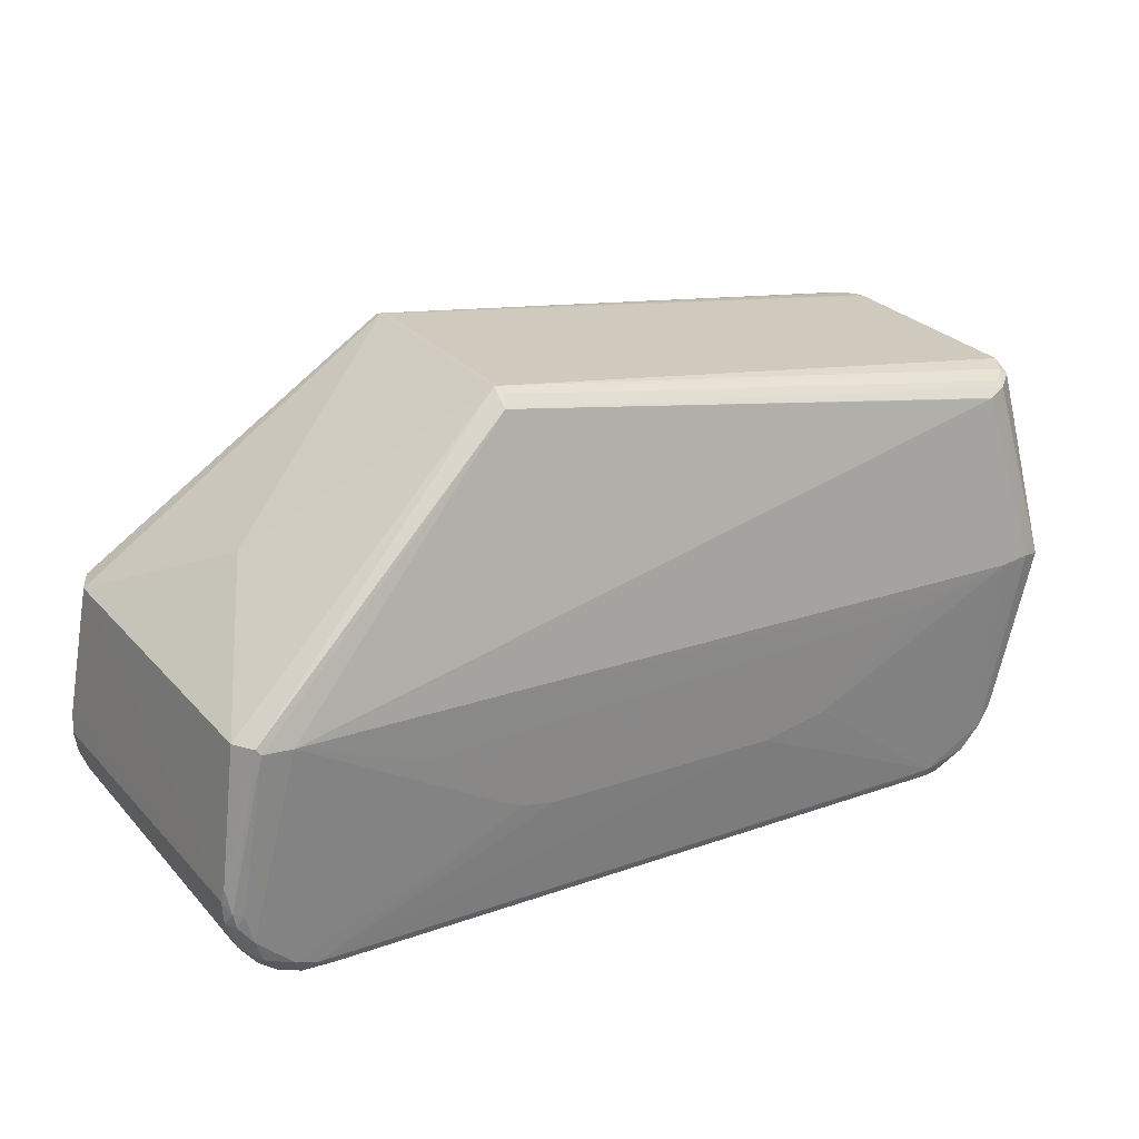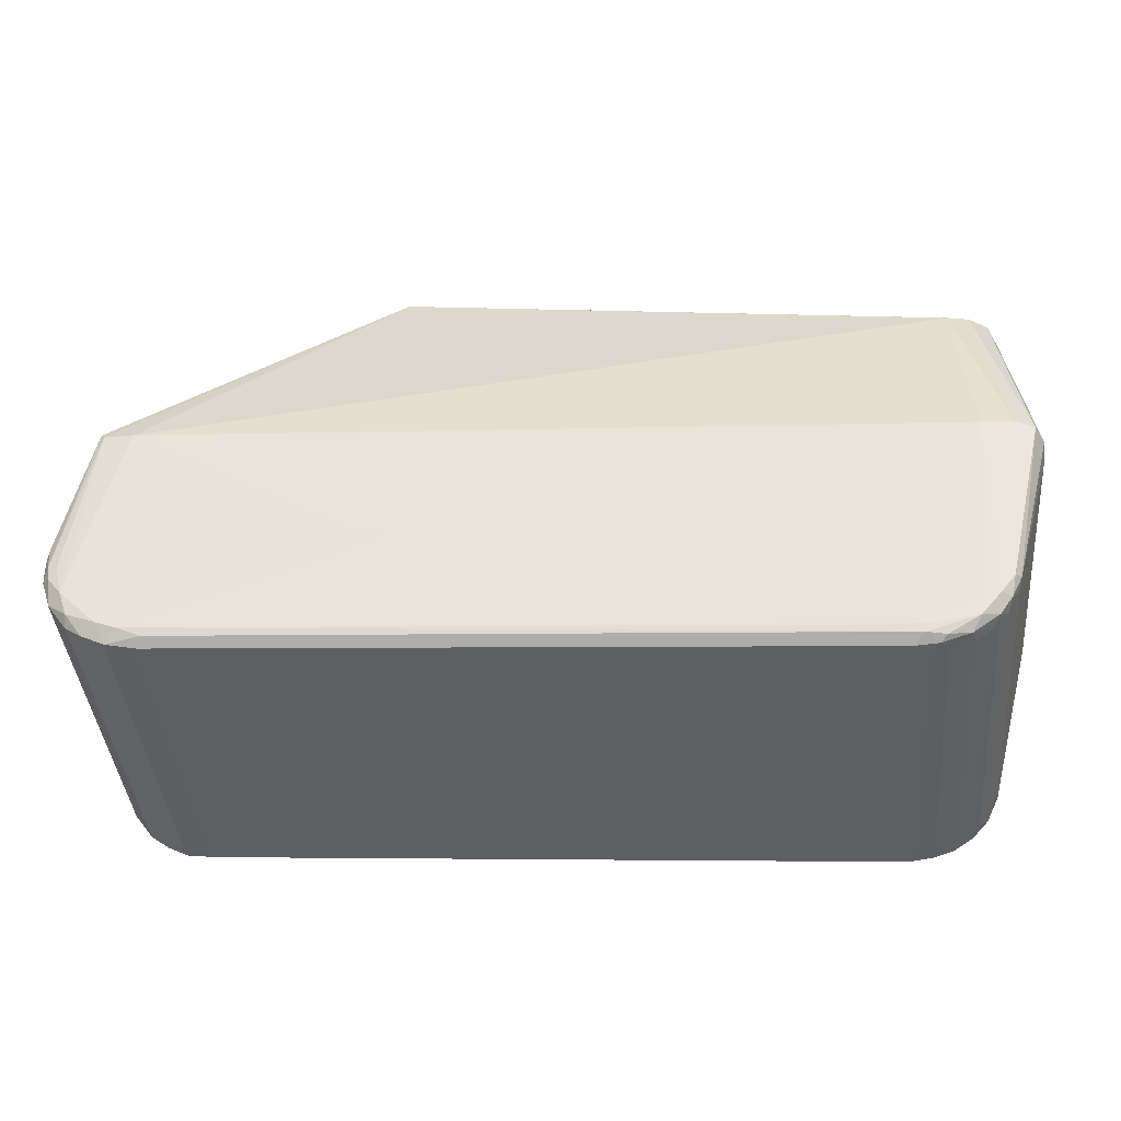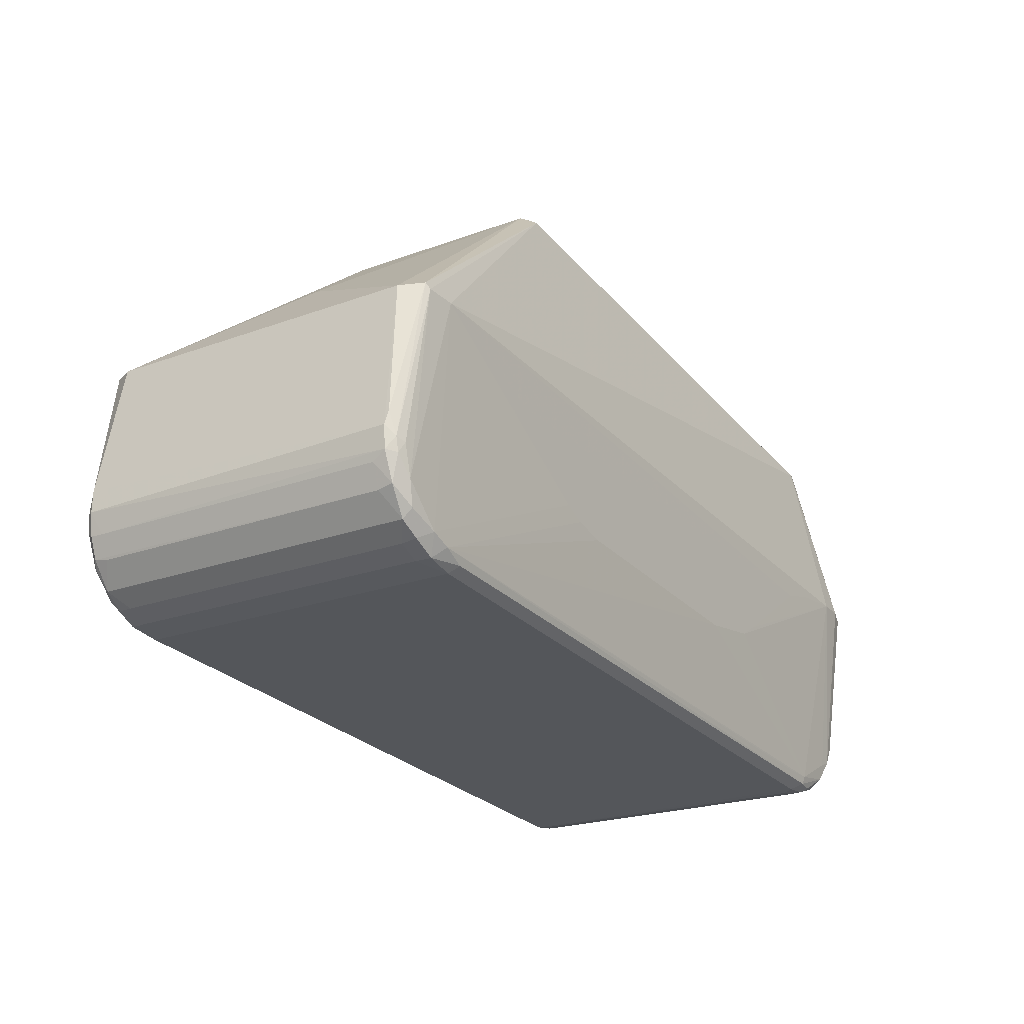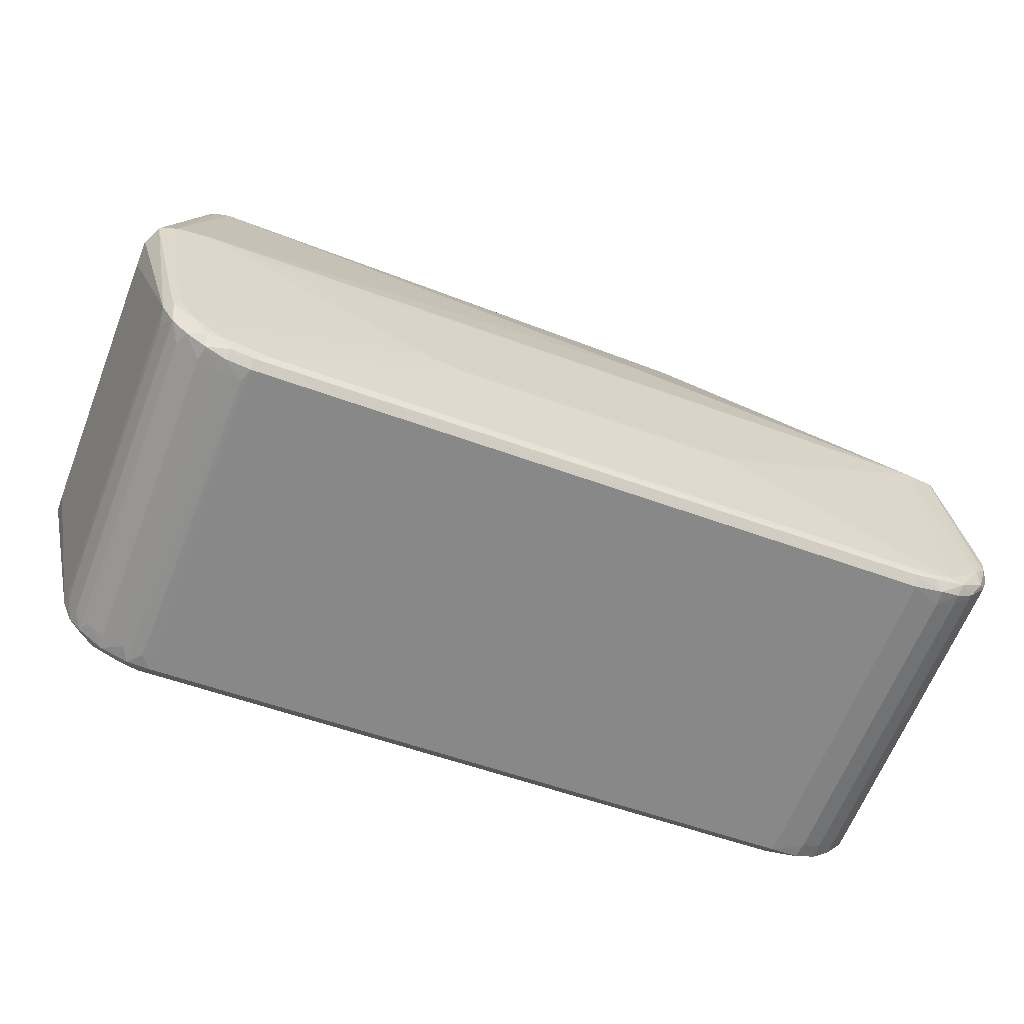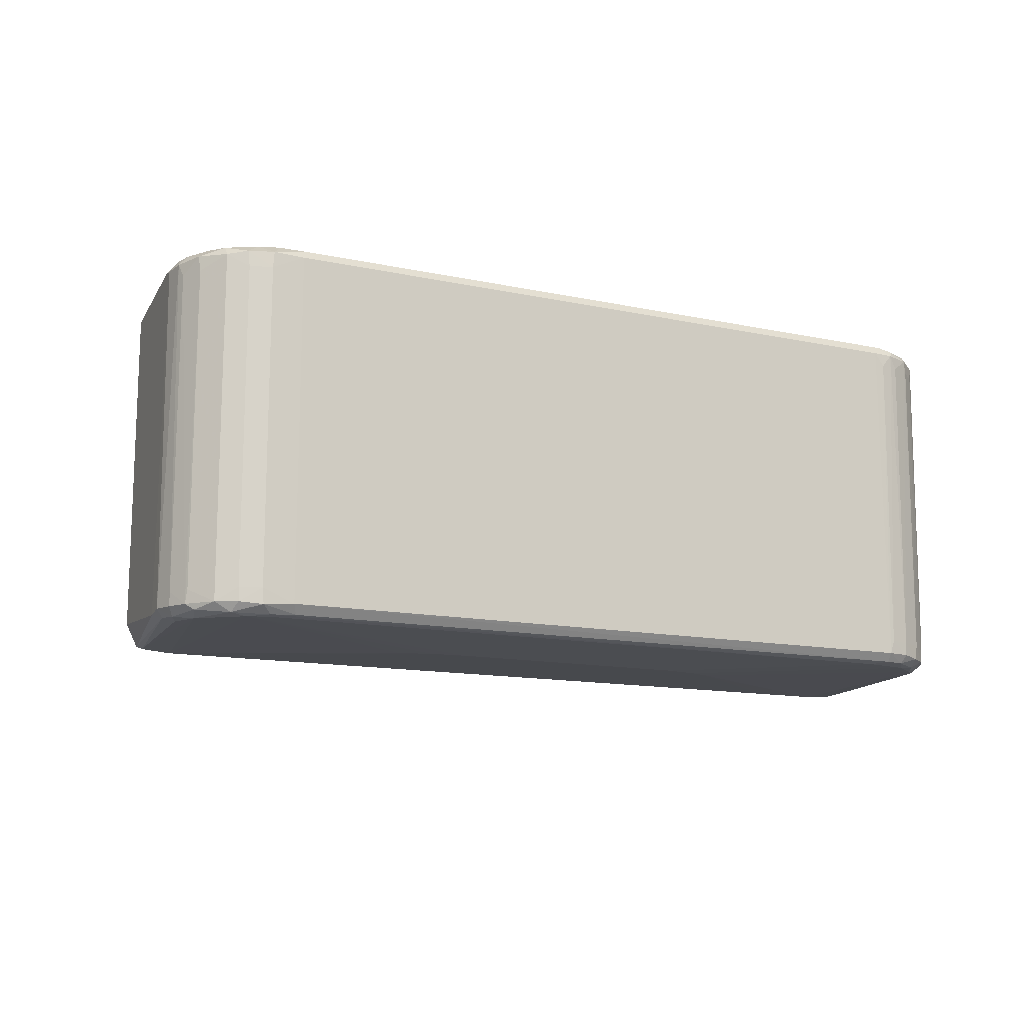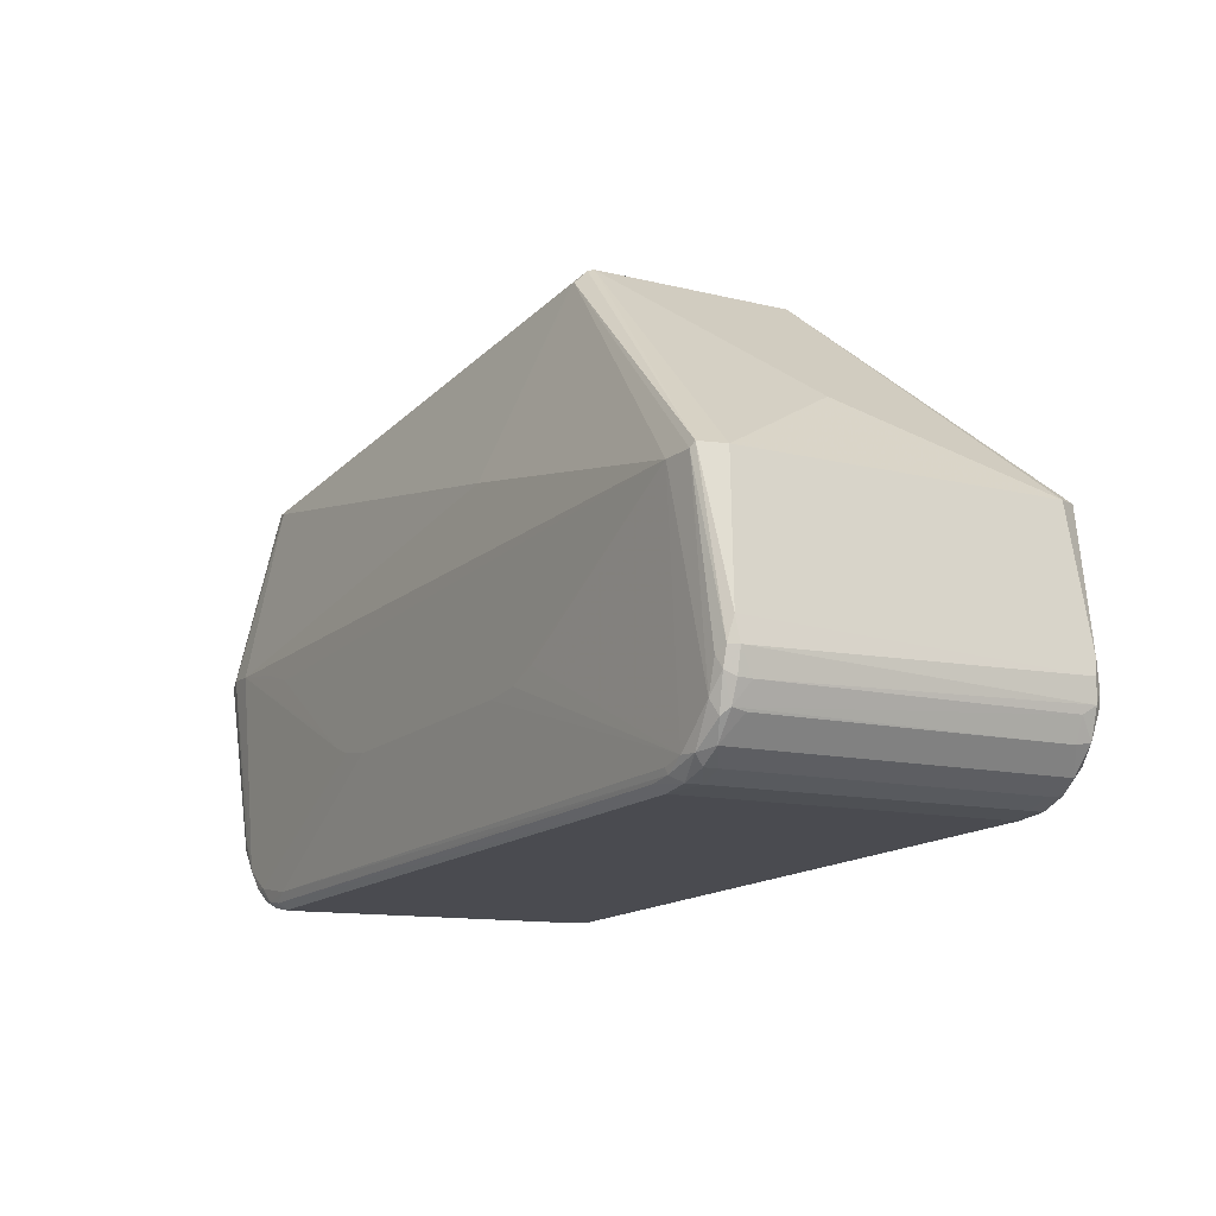
<metadata>
{"format":"obj","ext":"obj","renderer":"f3d","projection":"perspective","resolution":1024,"background":"white","views":[{"elev":27.6,"azim":147.4,"up":"+Z"},{"elev":-40.8,"azim":-174.8,"up":"+Z"},{"elev":-22.3,"azim":123.0,"up":"+Z"},{"elev":-63.5,"azim":-21.3,"up":"+Z"},{"elev":-12.5,"azim":149.6,"up":"+Y"},{"elev":-11.2,"azim":58.8,"up":"+Z"}]}
</metadata>
<code>
v 0.1081 -0.1828 0.1368
v -0.4146 -0.1562 0.2163
v -0.4123 -0.1494 0.2217
v -0.4317 -0.1361 0.2259
v -0.4427 -0.1349 0.2216
v -0.4414 -0.1238 0.2279
v -0.4564 -0.104 0.2242
v -0.4496 -0.1015 0.2296
v -0.4567 0.1112 0.2232
v -0.45 0.1108 0.2286
v -0.4432 0.152 0.2203
v -0.4376 0.1473 0.2264
v -0.4229 0.169 0.2163
v -0.4197 0.1628 0.2219
v -0.3981 0.1778 0.2112
v -0.3599 -0.1892 -0.2103
v 0.4029 0.005224 0.1755
v 0.5091 0.2047 -0.08913
v 0.5011 0.2051 -0.1223
v 0.4395 0.2047 -0.1705
v 0.5097 -0.1873 -0.08738
v 0.5017 -0.1881 -0.1205
v 0.4617 -0.1882 -0.1602
v 0.4382 -0.1878 -0.1674
v -0.4143 0.2031 -0.1356
v -0.3881 0.202 -0.1918
v -0.3312 0.2028 -0.2196
v -0.2955 0.2026 -0.2193
v -0.4111 -0.1891 -0.152
v -0.4042 -0.1891 -0.1676
v -0.3915 -0.1896 -0.1888
v -0.3078 -0.1892 -0.2171
v -0.4726 -0.1437 0.00921
v 0.5009 -0.1656 0.08647
v 0.4524 -0.1949 0.08054
v 0.4835 -0.1921 0.08292
v 0.4879 -0.1894 0.0886
v 0.2345 -0.1958 -0.05615
v 0.2584 -0.1957 -0.03721
v 0.1617 -0.196 -0.07686
v 0.2027 -0.196 -0.07039
v -0.1033 -0.1965 -0.09418
v -0.1636 -0.1966 -0.08226
v -0.1392 -0.1966 -0.09019
v -0.2532 -0.1965 -0.01647
v -0.1889 -0.1966 -0.06677
v -0.3426 -0.1964 0.01816
v -0.299 -0.1965 0.006188
v -0.4725 -0.1679 0.01914
v -0.4431 -0.1933 0.02608
v -0.4628 -0.1877 0.02138
v -0.4091 -0.1963 0.02522
v -0.473 0.1588 0.007863
v 0.5003 0.1844 0.08491
v 0.4518 0.2135 0.07872
v 0.4828 0.2109 0.08112
v 0.4873 0.2082 0.08683
v 0.2338 0.2126 -0.05797
v 0.2577 0.2127 -0.03903
v 0.316 0.2131 0.01921
v 0.1752 0.2124 -0.07768
v 0.2105 0.2125 -0.06903
v -0.1642 0.2118 -0.08408
v -0.08975 0.2119 -0.09513
v -0.1895 0.2119 -0.06859
v -0.3432 0.212 0.01634
v -0.2997 0.2121 0.004369
v -0.473 0.1831 0.01757
v -0.4634 0.203 0.01964
v -0.4437 0.2087 0.02429
v -0.4097 0.2118 0.0234
v 0.5233 0.1953 -0.05912
v 0.5257 0.192 -0.07382
v 0.5192 0.2014 -0.08555
v 0.5225 0.1779 -0.1075
v 0.5245 0.1925 -0.09842
v 0.5165 0.202 -0.1012
v 0.513 0.1777 -0.1322
v 0.5141 0.1943 -0.1293
v 0.4937 0.1918 -0.1574
v 0.4936 0.1775 -0.1575
v 0.4742 0.1775 -0.1722
v 0.4754 0.1947 -0.1709
v 0.461 0.2047 -0.162
v 0.4524 0.1774 -0.1825
v 0.4509 0.1943 -0.1824
v 0.4198 0.1919 -0.1877
v 0.5233 -0.1774 -0.05582
v 0.527 -0.1745 -0.08058
v 0.5206 -0.1835 -0.08003
v 0.5171 -0.1848 -0.09951
v 0.523 -0.1606 -0.106
v 0.523 -0.1752 -0.1054
v 0.5136 -0.1608 -0.1307
v 0.5147 -0.1754 -0.128
v 0.5071 -0.1816 -0.1348
v 0.4941 -0.1608 -0.156
v 0.4943 -0.1751 -0.1558
v 0.4781 -0.1853 -0.1601
v 0.4747 -0.161 -0.1707
v 0.4742 -0.1756 -0.1707
v 0.4529 -0.1611 -0.181
v 0.4515 -0.1779 -0.1808
v 0.4203 -0.1757 -0.1861
v 0.4406 -0.1865 -0.1737
v 0.4151 -0.1855 -0.1786
v -0.419 0.1995 -0.1654
v -0.4232 0.1761 -0.1696
v -0.4262 0.1909 -0.1613
v -0.4038 0.2015 -0.1859
v -0.4106 0.176 -0.1928
v -0.4144 0.1928 -0.1861
v -0.3946 0.1759 -0.2097
v -0.4009 0.1902 -0.2041
v -0.3822 0.2002 -0.2112
v -0.3731 0.1906 -0.2245
v -0.3757 0.1759 -0.2234
v -0.351 0.1759 -0.2328
v -0.3487 0.1971 -0.2299
v -0.3424 0.1907 -0.2347
v -0.3286 0.1756 -0.2364
v -0.3173 0.1901 -0.2361
v -0.329 0.2007 -0.2284
v -0.4224 -0.1862 -0.1428
v -0.4256 -0.1771 -0.1597
v -0.4162 -0.1863 -0.165
v -0.4221 -0.16 -0.1687
v -0.4129 -0.1598 -0.186
v -0.4114 -0.179 -0.1884
v -0.4005 -0.1625 -0.2024
v -0.3938 -0.1794 -0.2078
v -0.3752 -0.1626 -0.2218
v -0.3719 -0.1793 -0.223
v -0.3754 -0.1878 -0.21
v -0.3505 -0.1626 -0.2313
v -0.3499 -0.1771 -0.2312
v -0.3465 -0.1866 -0.2249
v -0.3281 -0.1622 -0.2349
v -0.3231 -0.1771 -0.2349
v -0.3244 -0.1864 -0.2278
v -0.399 -0.1603 0.2133
v -0.4223 -0.1518 0.2178
v -0.4442 -0.1331 0.2221
v -0.456 -0.1042 0.2245
v -0.4499 -0.1036 0.2294
v -0.4564 0.1212 0.2235
v -0.4499 0.1259 0.2286
v -0.4447 0.1502 0.2209
v -0.4228 0.1689 0.2163
v -0.3995 0.1775 0.2118
v 0.1845 0.1441 0.3232
v 0.1851 -0.1242 0.3208
v 0.1829 -0.1012 0.3385
v 0.1826 0.1212 0.3376
v 0.1783 -0.09707 0.338
v 0.183 -0.1087 0.3359
v 0.1803 -0.1241 0.3213
v 0.1784 0.1322 0.3326
v 0.178 0.1208 0.337
v 0.4926 0.202 -0.1478
v 0.4144 0.2018 -0.1803
f 15 151 55
f 55 71 15
f 155 8 153
f 155 147 8
f 53 33 68
f 33 53 125
f 154 155 153
f 54 57 154
f 154 57 151
f 126 125 129
f 37 34 153
f 36 90 37
f 36 37 152
f 8 147 10
f 70 15 71
f 66 71 55
f 55 67 66
f 66 67 71
f 60 67 55
f 55 84 58
f 49 125 51
f 33 125 49
f 68 33 49
f 49 9 68
f 129 125 127
f 109 125 53
f 109 53 68
f 72 57 54
f 54 154 17
f 34 54 17
f 17 154 153
f 153 34 17
f 14 149 12
f 158 154 151
f 151 149 158
f 158 149 14
f 14 12 158
f 122 87 139
f 139 87 104
f 51 125 124
f 124 126 51
f 125 126 124
f 88 90 89
f 88 37 90
f 34 37 88
f 35 152 1
f 36 152 35
f 153 4 156
f 156 37 153
f 156 152 37
f 1 141 52
f 52 35 1
f 47 35 52
f 39 35 48
f 48 35 47
f 48 52 46
f 47 52 48
f 6 4 153
f 146 10 147
f 68 9 146
f 71 27 26
f 151 15 150
f 150 149 151
f 15 70 150
f 69 109 68
f 62 58 84
f 61 64 62
f 129 127 128
f 108 127 125
f 125 109 108
f 108 109 112
f 112 128 108
f 108 128 127
f 89 76 73
f 73 88 89
f 34 88 73
f 73 54 34
f 73 72 54
f 57 72 74
f 74 73 76
f 72 73 74
f 78 80 79
f 76 75 79
f 79 75 78
f 159 12 147
f 147 155 159
f 155 154 159
f 154 158 159
f 159 158 12
f 40 24 23
f 85 87 86
f 133 134 131
f 140 139 104
f 83 85 86
f 86 84 83
f 78 75 95
f 46 52 43
f 46 43 44
f 32 24 40
f 40 42 32
f 32 44 16
f 42 44 32
f 152 156 157
f 157 141 1
f 1 152 157
f 50 52 141
f 45 48 46
f 153 8 145
f 145 6 153
f 8 10 145
f 10 146 145
f 9 49 7
f 4 6 143
f 143 49 51
f 143 7 49
f 6 145 143
f 3 156 4
f 4 142 3
f 27 64 20
f 20 84 86
f 20 64 61
f 61 62 20
f 20 62 84
f 71 26 110
f 110 70 71
f 110 25 70
f 63 27 71
f 63 64 27
f 13 150 70
f 149 150 13
f 70 69 13
f 58 62 59
f 59 60 55
f 55 58 59
f 59 62 64
f 112 114 111
f 129 128 111
f 111 128 112
f 130 131 129
f 129 111 130
f 130 111 114
f 55 151 56
f 151 57 56
f 57 74 56
f 160 83 84
f 160 79 80
f 80 83 160
f 40 23 41
f 39 48 41
f 48 45 41
f 41 42 40
f 41 44 42
f 46 44 41
f 41 45 46
f 36 35 22
f 35 23 22
f 138 139 136
f 16 134 137
f 137 32 16
f 140 32 137
f 134 133 137
f 133 136 137
f 139 140 137
f 137 136 139
f 85 83 82
f 82 80 81
f 82 83 80
f 106 140 104
f 104 103 106
f 101 103 102
f 85 82 102
f 102 103 104
f 104 87 102
f 87 85 102
f 92 95 75
f 92 76 89
f 92 75 76
f 2 50 141
f 2 3 142
f 2 142 51
f 51 50 2
f 156 3 2
f 141 157 2
f 2 157 156
f 51 126 29
f 29 50 51
f 5 142 4
f 4 143 5
f 51 142 5
f 5 143 51
f 144 143 145
f 7 143 144
f 144 145 146
f 144 146 9
f 9 7 144
f 28 123 27
f 27 20 28
f 28 20 123
f 123 20 161
f 161 87 122
f 122 123 161
f 86 87 161
f 161 20 86
f 107 69 70
f 70 25 107
f 25 110 107
f 109 69 107
f 112 109 107
f 107 110 112
f 71 67 65
f 65 63 71
f 64 63 65
f 67 60 65
f 60 59 65
f 65 59 64
f 68 146 148
f 148 69 68
f 147 12 148
f 148 146 147
f 120 123 122
f 27 123 115
f 115 116 114
f 115 26 27
f 115 110 26
f 115 114 112
f 112 110 115
f 132 133 131
f 18 56 74
f 39 41 38
f 38 41 23
f 38 35 39
f 38 23 35
f 21 90 36
f 36 22 21
f 99 22 23
f 99 103 101
f 24 32 105
f 105 23 24
f 105 32 140
f 140 106 105
f 105 106 103
f 105 99 23
f 103 99 105
f 101 102 100
f 100 102 82
f 100 82 81
f 81 97 100
f 93 92 89
f 95 92 93
f 78 95 94
f 94 80 78
f 52 50 31
f 50 29 31
f 31 43 52
f 31 134 16
f 16 44 31
f 31 44 43
f 31 126 129
f 129 131 31
f 131 134 31
f 11 13 69
f 69 148 11
f 11 148 12
f 11 12 149
f 149 13 11
f 116 120 118
f 121 120 122
f 138 120 121
f 122 139 121
f 121 139 138
f 138 136 135
f 135 120 138
f 135 118 120
f 135 136 133
f 133 132 135
f 135 132 116
f 116 118 135
f 119 120 116
f 116 115 119
f 123 120 119
f 119 115 123
f 113 132 131
f 131 130 113
f 113 130 114
f 114 116 113
f 79 160 19
f 19 160 84
f 19 84 55
f 55 56 19
f 56 18 19
f 90 21 91
f 91 21 22
f 89 90 91
f 91 93 89
f 95 93 91
f 98 99 101
f 101 100 98
f 98 100 97
f 98 94 95
f 80 94 98
f 81 80 98
f 98 97 81
f 22 99 96
f 95 91 96
f 96 91 22
f 96 98 95
f 99 98 96
f 30 29 126
f 126 31 30
f 30 31 29
f 116 132 117
f 117 113 116
f 132 113 117
f 77 18 74
f 77 19 18
f 79 19 77
f 77 74 76
f 76 79 77

</code>
